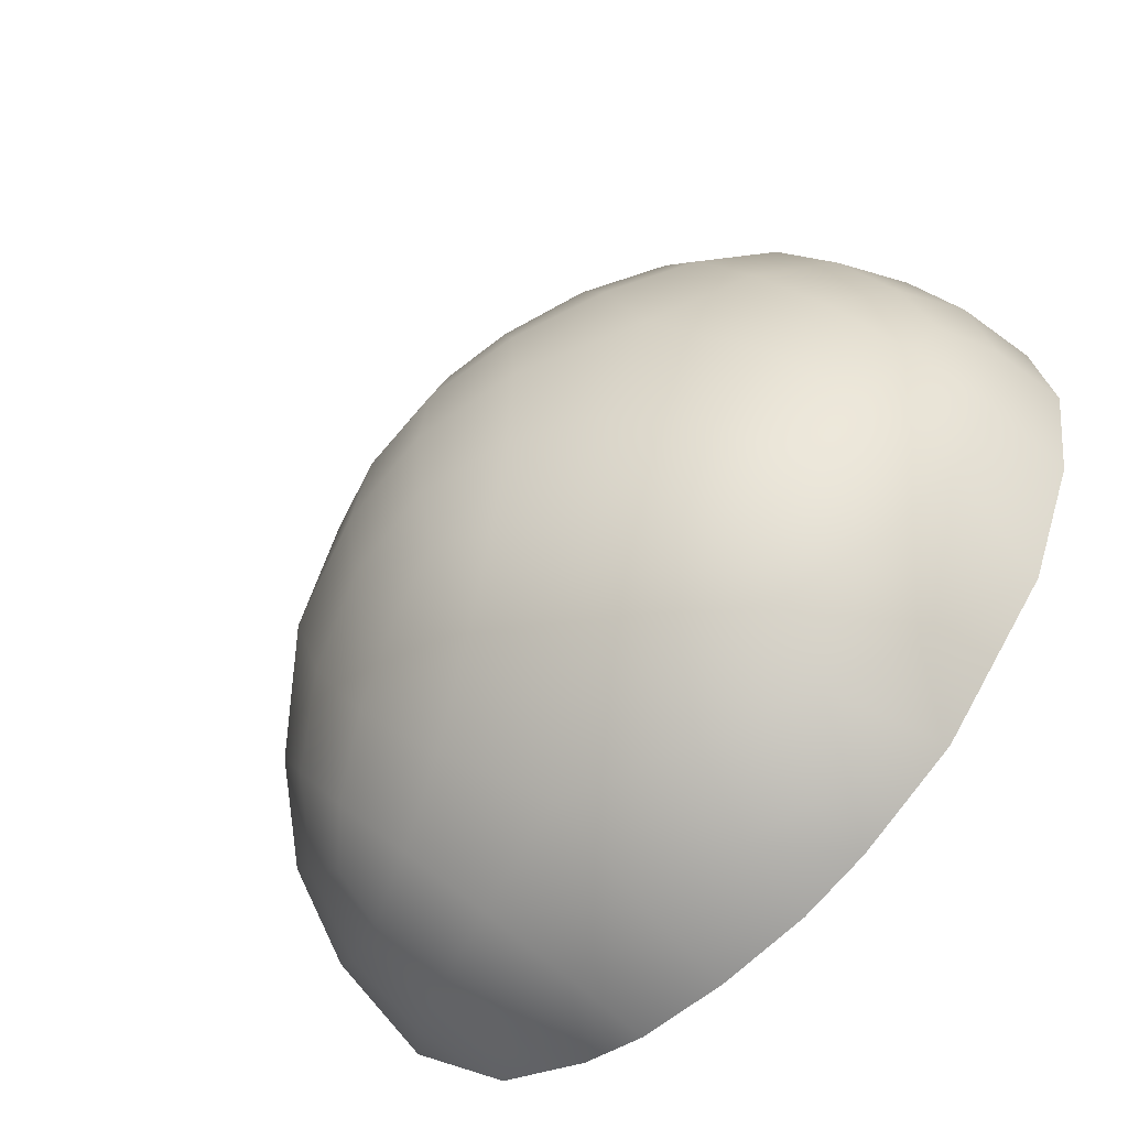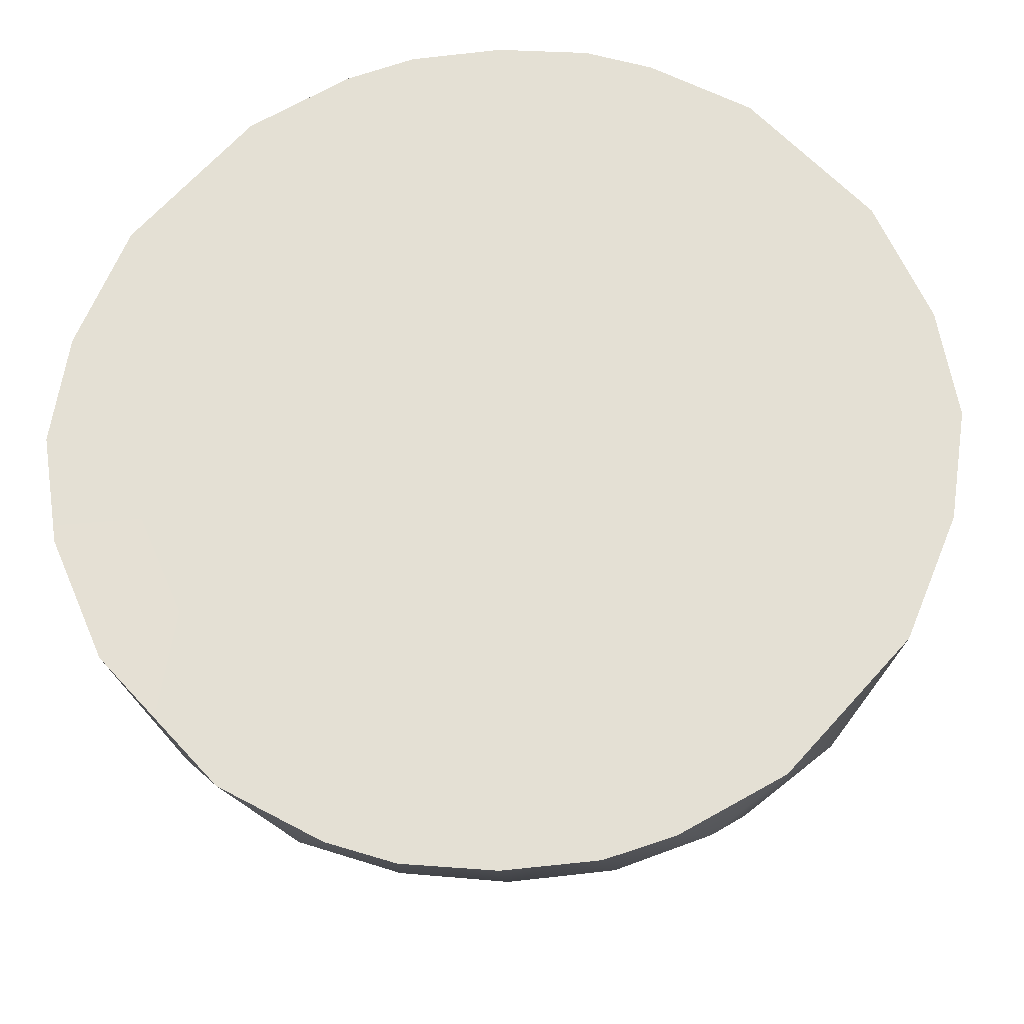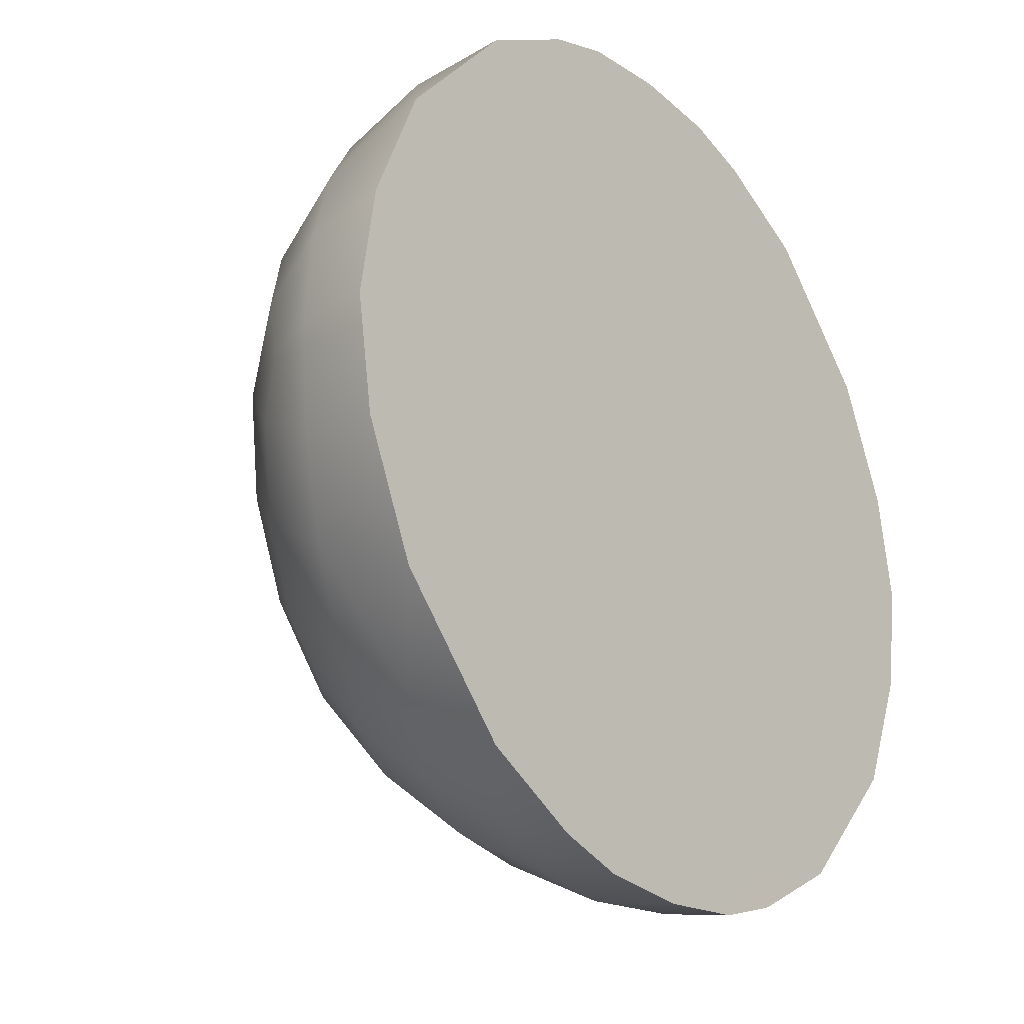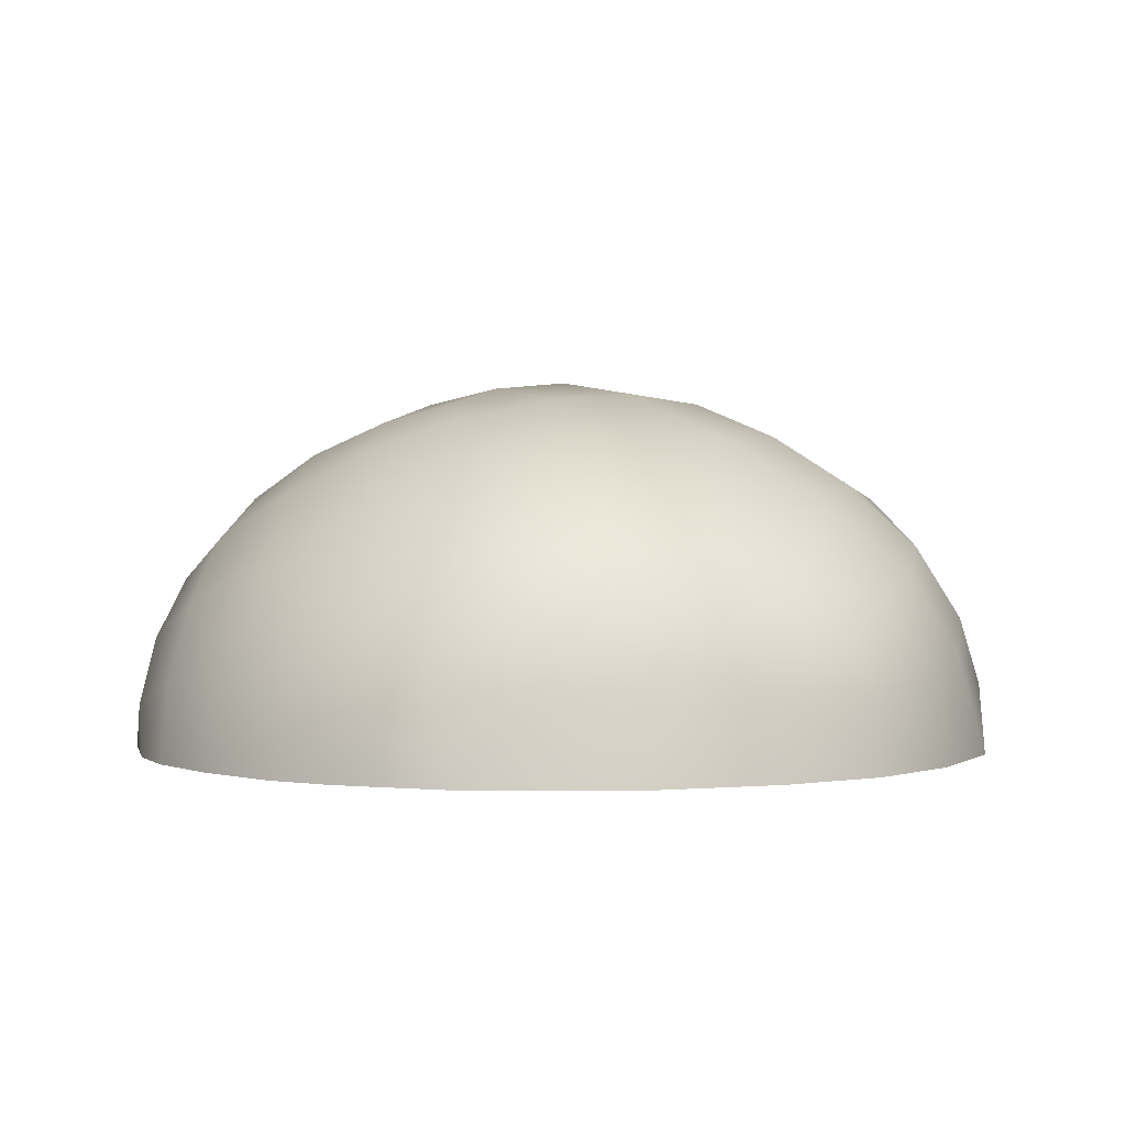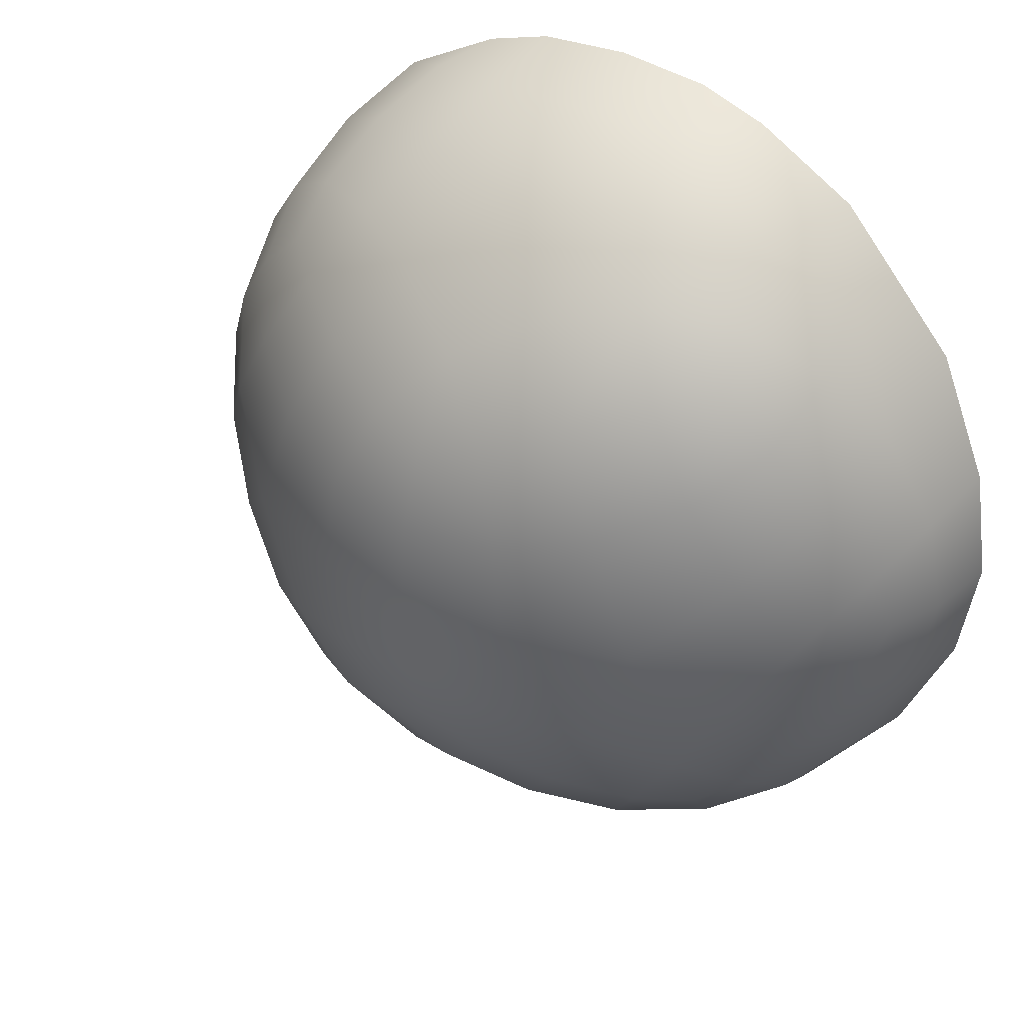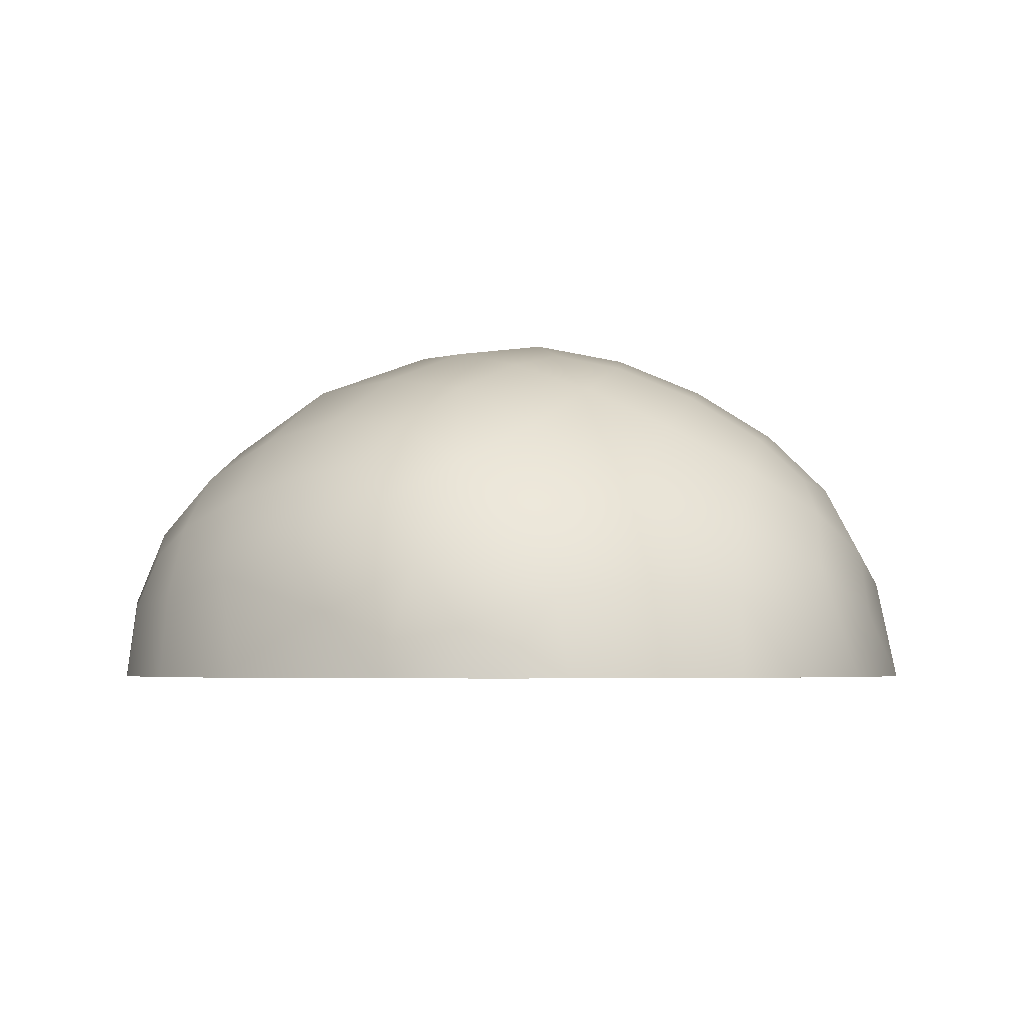
<metadata>
{"format":"obj","ext":"obj","renderer":"f3d","projection":"perspective","resolution":1024,"background":"white","views":[{"elev":-59.0,"azim":-135.7,"up":"+Z"},{"elev":-26.0,"azim":3.8,"up":"+Z"},{"elev":-24.0,"azim":-51.1,"up":"+Z"},{"elev":1.4,"azim":48.7,"up":"+Y"},{"elev":37.4,"azim":-145.0,"up":"+Z"},{"elev":-3.9,"azim":-18.9,"up":"+Y"}]}
</metadata>
<code>
g
v 0.5799 -0.1754 -2.219
v 0.7478 0.08545 -2.132
v 1.113 -0.1751 -1.925
v 0.9205 0.4272 -1.922
v 1.349 0.1625 -1.665
v 1.736 -0.1759 -1.241
v 1.742 0.3712 -1.008
v 1.435 0.54 -1.393
v 1.62 0.8125 -0.7506
v 1.358 0.922 -1.125
v 1.097 0.9622 -1.374
v 1.05 0.7467 -1.643
v 2.003 -0.1757 -0.5936
v 1.952 0.2666 -0.5346
v 2.09 -0.1745 -0.008304
v 2.032 0.2292 -0.01549
v 1.909 0.5271 -0.01952
v 1.822 0.6665 -0.3452
v 1.943 0.2657 0.504
v 1.821 0.6665 0.3049
v 1.605 0.8125 0.711
v 1.719 0.3733 0.9797
v 1.992 -0.1752 0.577
v 1.712 -0.1764 1.228
v 1.315 0.1627 1.649
v 1.096 -0.1749 1.918
v 0.8827 0.4305 1.905
v 0.7217 0.09213 2.12
v 0.5659 -0.1745 2.213
v 1.401 0.5403 1.369
v 1.004 0.7485 1.621
v 1.054 0.9628 1.348
v 1.326 0.9216 1.094
v 1.079 1.257 0.8475
v 0.803 1.191 1.296
v 1.356 1.18 0.3919
v 0.7005 1.53 0.6515
v 0.9416 1.518 -0.01431
v 0.3103 1.758 -0.004375
v 0.7176 1.53 -0.6724
v 1.356 1.179 -0.4313
v 1.098 1.258 -0.8786
v 0.4669 1.432 -1.188
v 0.8432 1.194 -1.32
v 0.6018 0.9785 -1.711
v 0.4024 0.6513 -2.026
v 0.1541 1.211 -1.612
v -0.2473 1.434 -1.37
v 0.06558 1.603 -1.011
v -0.2556 1.69 -0.8415
v -0.5706 1.611 -1.005
v -0.6475 1.212 -1.602
v -0.246 0.8561 -1.996
v -0.9015 0.6526 -2.013
v -0.2549 0.3112 -2.277
v -0.7834 0.2549 -2.238
v -1.427 0.4297 -1.909
v -1.263 0.09206 -2.123
v -1.105 -0.1744 -2.214
v -0.7484 -0.1749 -2.329
v -0.2635 -0.1742 -2.374
v -1.098 0.9813 -1.694
v -0.9692 1.433 -1.172
v -1.347 1.195 -1.3
v -1.602 0.966 -1.353
v -1.551 0.7453 -1.626
v 0.2716 0.2542 -2.246
v 0.2222 -0.1749 -2.333
v -1.62 1.257 -0.8497
v -1.876 0.922 -1.1
v -2.159 0.8125 -0.7192
v -1.896 1.18 -0.3936
v -1.235 1.53 -0.6506
v -0.7685 1.72 -0.5261
v -0.2609 1.795 -0.4858
v 0.2505 1.72 -0.5376
v -0.2643 1.841 0.001901
v 0.239 1.72 0.5295
v 0.43 1.433 1.171
v 0.03828 1.611 1.007
v -0.275 1.69 0.8443
v -0.2669 1.795 0.49
v -0.2921 1.434 1.369
v -0.5942 1.603 1.015
v -0.9914 1.432 1.193
v -0.6907 1.2 1.612
v 0.1017 1.212 1.597
v -0.2964 0.851 1.993
v -0.9389 0.6431 2.026
v -1.132 0.9785 1.713
v -1.454 0.4281 1.923
v -1.576 0.7487 1.648
v -1.62 0.9655 1.381
v -1.367 1.194 1.327
v -0.2845 0.3073 2.275
v -0.8077 0.2465 2.246
v -0.2731 -0.1743 2.374
v -0.7575 -0.1749 2.333
v -1.115 -0.1755 2.219
v -1.283 0.08856 2.133
v 0.3555 0.6526 2.009
v 0.2414 0.2538 2.235
v 0.2104 -0.1749 2.328
v 0.5504 0.9812 1.688
v -1.648 -0.1752 1.926
v -1.882 0.1631 1.667
v -2.27 -0.176 1.242
v -2.278 0.3735 1.008
v -1.966 0.5413 1.396
v -2.159 0.8125 0.7493
v -1.884 0.922 1.13
v -2.541 -0.1757 0.5926
v -2.494 0.2666 0.532
v -2.632 -0.1745 0.006095
v -2.577 0.2292 0.01146
v -2.455 0.5271 0.01518
v -2.368 0.6665 0.3407
v -1.626 1.258 0.8829
v -1.242 1.53 0.6783
v -1.896 1.179 0.4296
v -1.48 1.518 0.01364
v -0.8404 1.758 0.007446
v -0.7774 1.72 0.5422
v -2.156 0.9791 0.01799
v -2.368 0.6665 -0.3095
v -2.494 0.2657 -0.5113
v -2.271 0.3737 -0.9869
v -1.948 0.5416 -1.374
v -1.86 0.1631 -1.654
v -2.26 -0.1764 -1.233
v -1.636 -0.1748 -1.92
v -2.541 -0.1752 -0.5828
v 1.608 0.979 -0.02329
v -0.2676 -0.1725 0.0003284
f 1 2 3
f 4 3 2
f 4 5 3
f 6 3 5
f 5 7 6
f 5 8 7
f 4 8 5
f 9 7 8
f 9 8 10
f 11 10 8
f 11 8 12
f 4 12 8
f 7 13 6
f 7 14 13
f 9 14 7
f 15 13 14
f 15 14 16
f 17 16 14
f 17 14 18
f 9 18 14
f 17 19 16
f 15 16 19
f 17 20 19
f 21 19 20
f 21 22 19
f 23 19 22
f 15 19 23
f 23 22 24
f 22 25 24
f 24 25 26
f 27 26 25
f 27 28 26
f 29 26 28
f 27 25 30
f 22 30 25
f 21 30 22
f 27 30 31
f 32 31 30
f 32 30 33
f 21 33 30
f 32 33 34
f 21 34 33
f 32 34 35
f 21 36 34
f 37 34 36
f 37 36 38
f 39 37 38
f 40 39 38
f 41 40 38
f 36 41 38
f 41 42 40
f 43 40 42
f 43 42 44
f 43 44 45
f 11 45 44
f 11 44 42
f 11 12 45
f 4 45 12
f 4 46 45
f 47 45 46
f 43 45 47
f 43 47 48
f 43 48 49
f 50 49 48
f 50 48 51
f 52 48 47
f 52 47 53
f 47 46 53
f 54 52 53
f 55 54 53
f 46 55 53
f 55 56 54
f 57 54 56
f 57 56 58
f 59 58 56
f 59 56 60
f 61 56 55
f 61 60 56
f 54 62 52
f 57 62 54
f 63 52 62
f 63 48 52
f 63 51 48
f 63 62 64
f 65 64 62
f 65 62 66
f 57 66 62
f 61 55 67
f 61 67 68
f 1 68 67
f 1 67 2
f 46 67 55
f 4 67 46
f 4 2 67
f 65 69 64
f 63 64 69
f 65 70 69
f 71 69 70
f 71 72 69
f 73 69 72
f 63 69 73
f 63 73 74
f 63 74 51
f 50 51 74
f 50 74 75
f 50 75 76
f 50 76 49
f 77 76 75
f 77 75 74
f 77 39 76
f 40 76 39
f 43 76 40
f 43 49 76
f 77 78 39
f 39 78 37
f 79 37 78
f 79 78 80
f 81 80 78
f 81 78 82
f 77 82 78
f 79 34 37
f 79 35 34
f 81 83 80
f 79 80 83
f 81 84 83
f 85 83 84
f 85 86 83
f 87 83 86
f 79 83 87
f 87 86 88
f 86 89 88
f 86 90 89
f 85 90 86
f 91 89 90
f 91 90 92
f 93 92 90
f 93 90 94
f 85 94 90
f 89 95 88
f 89 96 95
f 91 96 89
f 97 95 96
f 97 96 98
f 99 98 96
f 99 96 100
f 91 100 96
f 95 101 88
f 101 87 88
f 95 102 101
f 97 102 95
f 27 101 102
f 27 102 28
f 29 28 102
f 29 102 103
f 97 103 102
f 27 104 101
f 101 104 87
f 79 87 104
f 79 104 35
f 32 35 104
f 32 104 31
f 27 31 104
f 99 100 105
f 91 105 100
f 91 106 105
f 107 105 106
f 106 108 107
f 106 109 108
f 91 109 106
f 110 108 109
f 110 109 111
f 93 111 109
f 93 109 92
f 91 92 109
f 108 112 107
f 108 113 112
f 110 113 108
f 114 112 113
f 114 113 115
f 116 115 113
f 116 113 117
f 110 117 113
f 93 118 111
f 110 111 118
f 93 94 118
f 85 118 94
f 85 119 118
f 120 118 119
f 110 118 120
f 120 119 121
f 119 122 121
f 119 123 122
f 85 123 119
f 77 122 123
f 77 123 82
f 81 82 123
f 81 123 84
f 85 84 123
f 122 73 121
f 122 74 73
f 77 74 122
f 73 72 121
f 72 120 121
f 72 124 120
f 110 120 124
f 110 124 117
f 116 117 124
f 116 124 125
f 71 124 72
f 71 125 124
f 116 125 126
f 71 126 125
f 116 126 115
f 71 127 126
f 71 128 127
f 127 128 129
f 57 129 128
f 57 128 66
f 65 66 128
f 65 128 70
f 71 70 128
f 127 129 130
f 130 129 131
f 57 131 129
f 57 58 131
f 59 131 58
f 132 127 130
f 132 126 127
f 114 126 132
f 114 115 126
f 11 42 10
f 9 10 42
f 9 42 41
f 9 41 133
f 9 133 18
f 17 18 133
f 17 133 20
f 36 133 41
f 21 133 36
f 21 20 133
f 103 134 29
f 97 134 103
f 98 134 97
f 99 134 98
f 105 134 99
f 107 134 105
f 112 134 107
f 114 134 112
f 132 134 114
f 130 134 132
f 131 134 130
f 59 134 131
f 60 134 59
f 61 134 60
f 68 134 61
f 1 134 68
f 3 134 1
f 6 134 3
f 13 134 6
f 15 134 13
f 23 134 15
f 24 134 23
f 26 134 24
f 29 134 26

</code>
